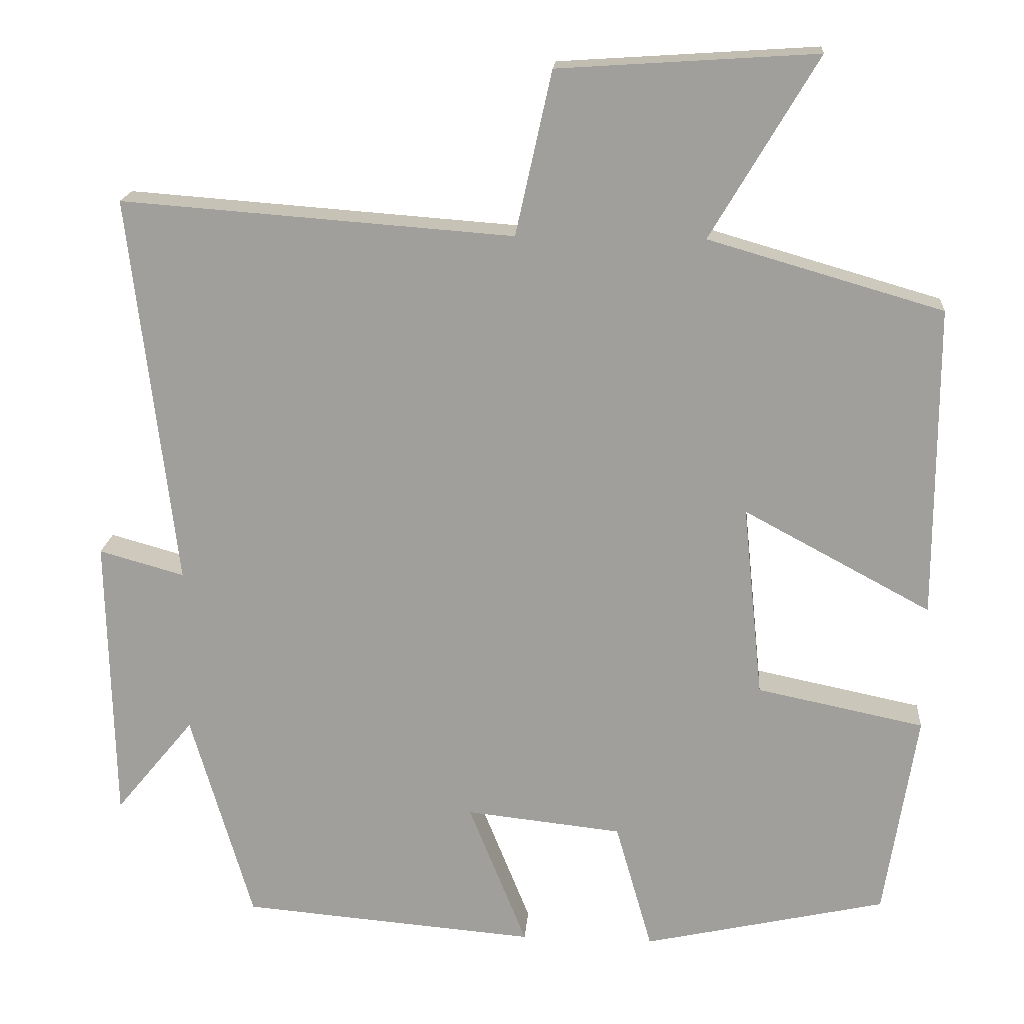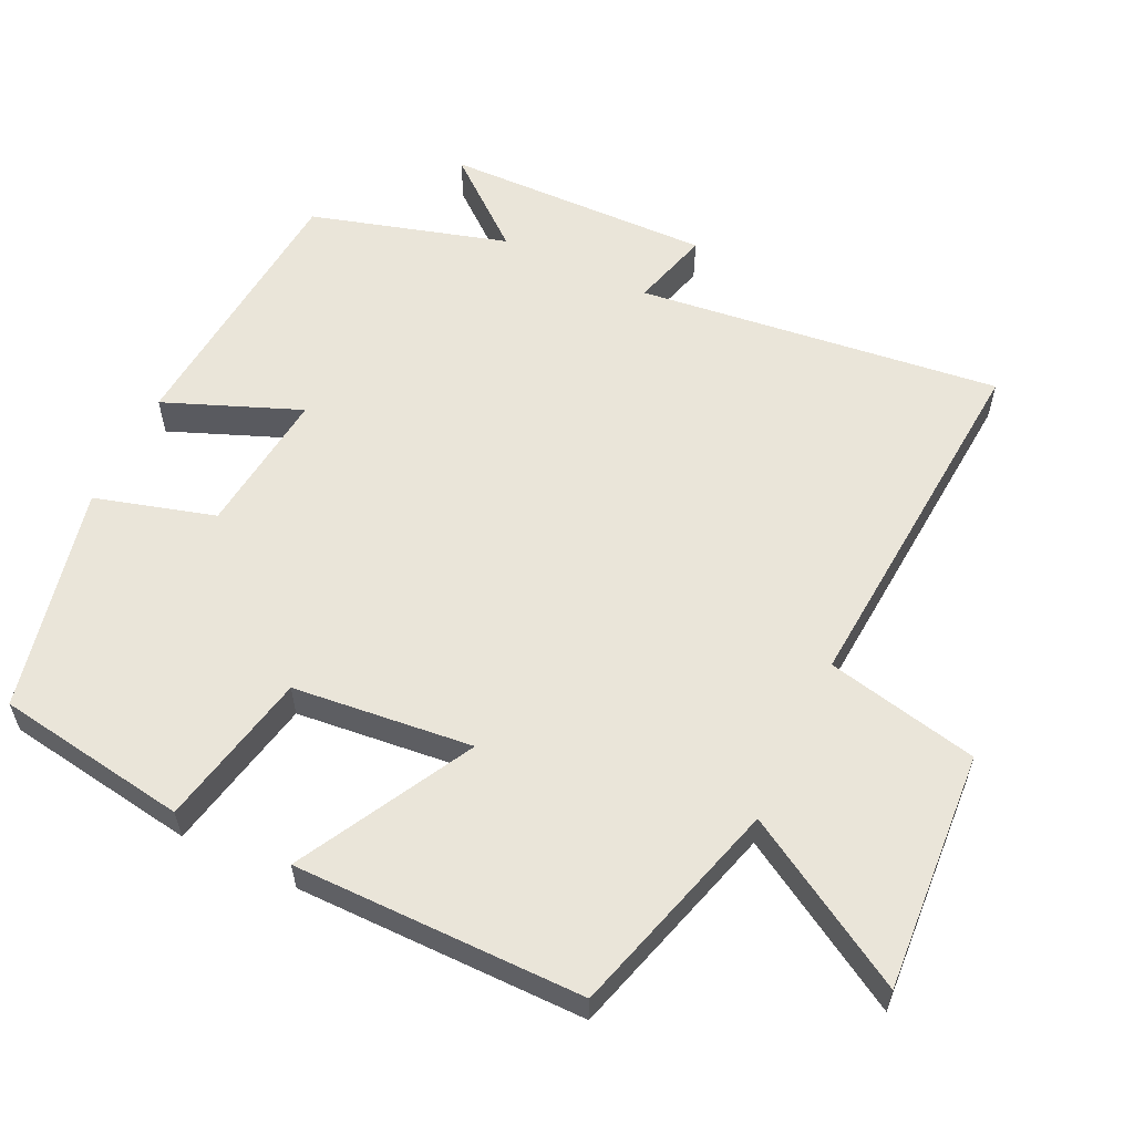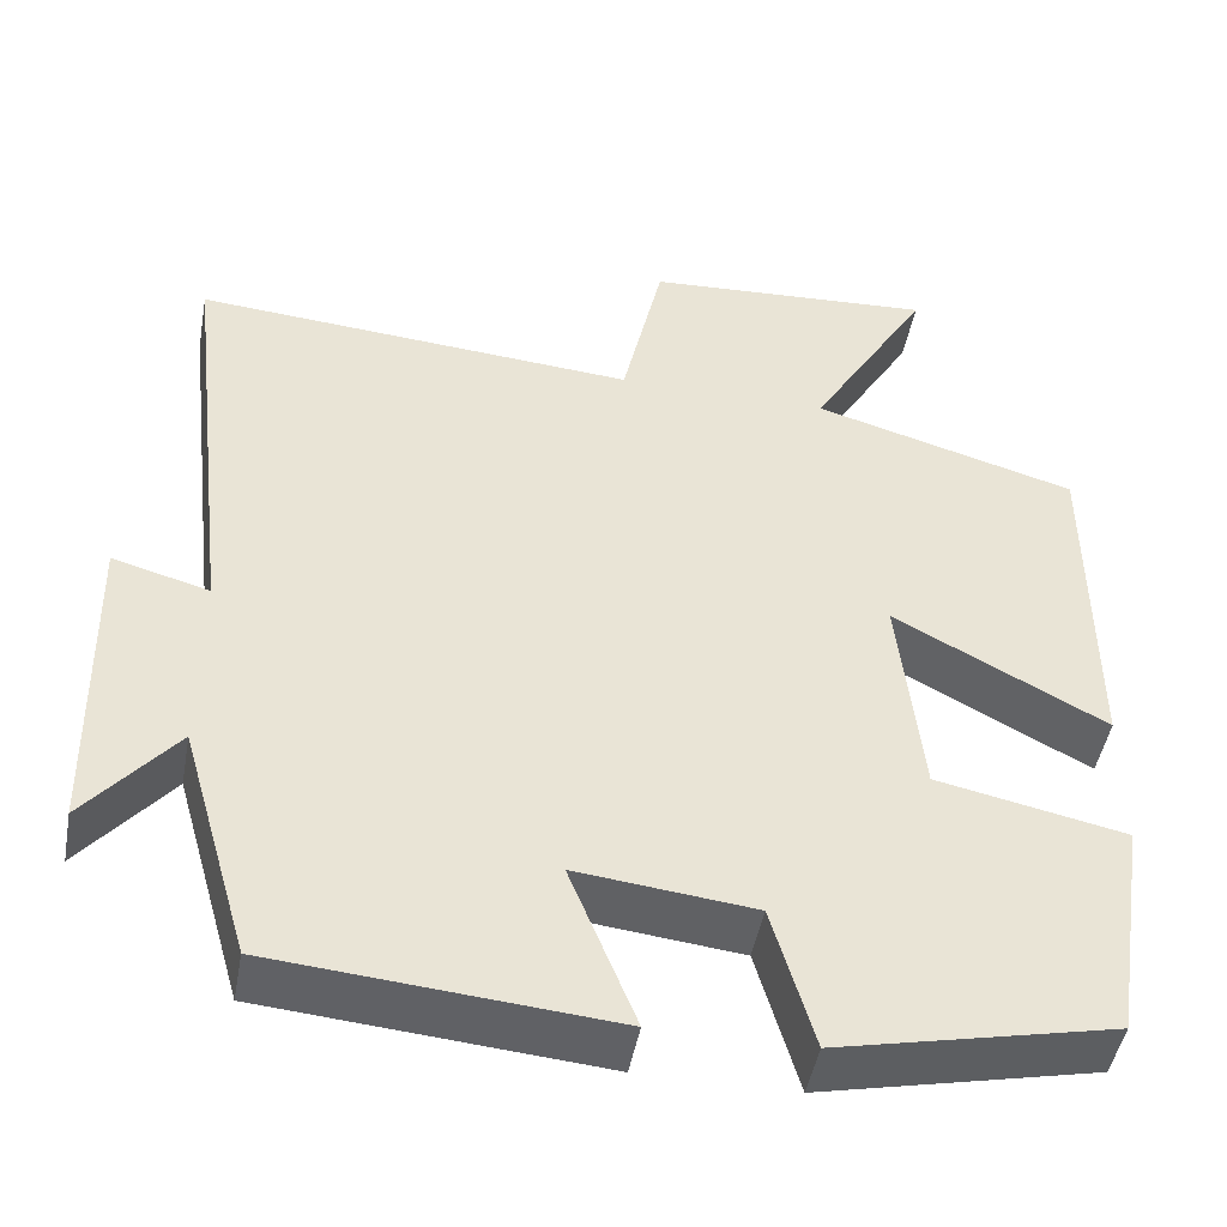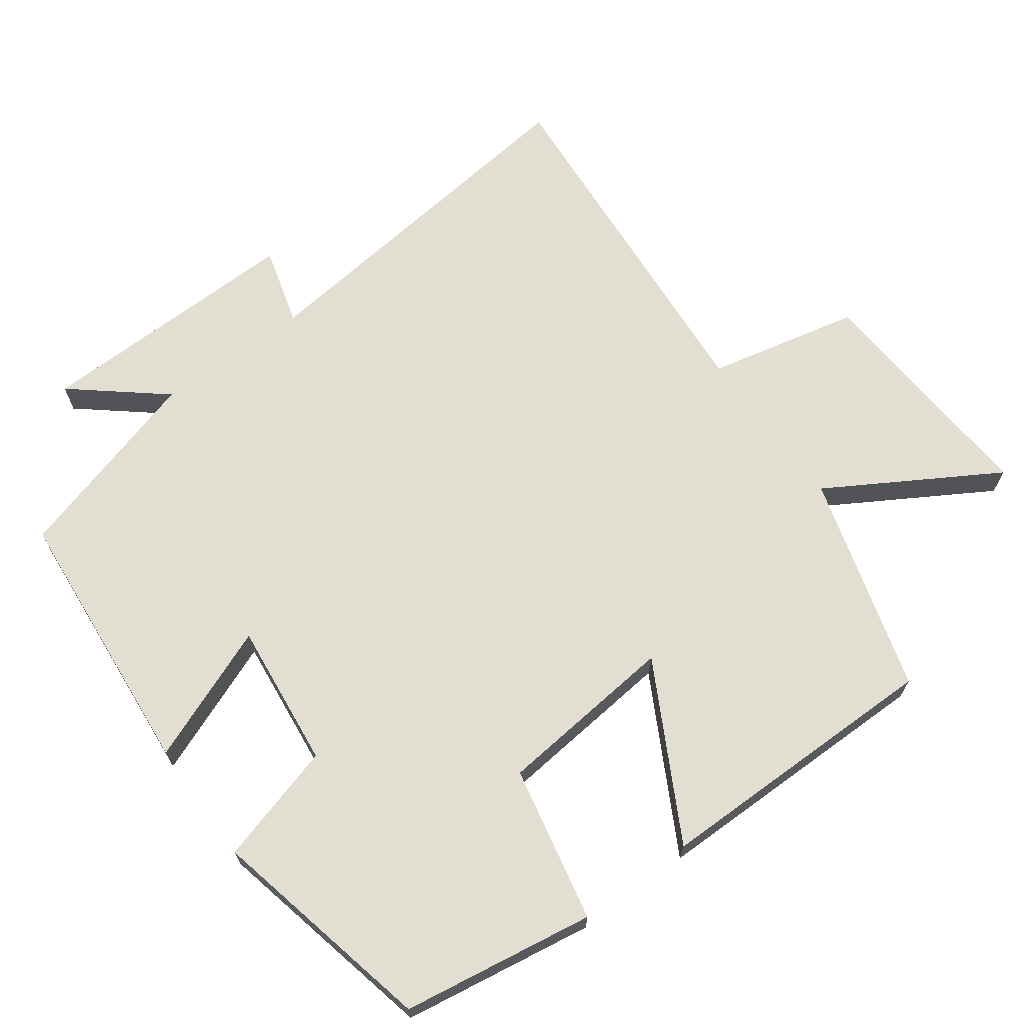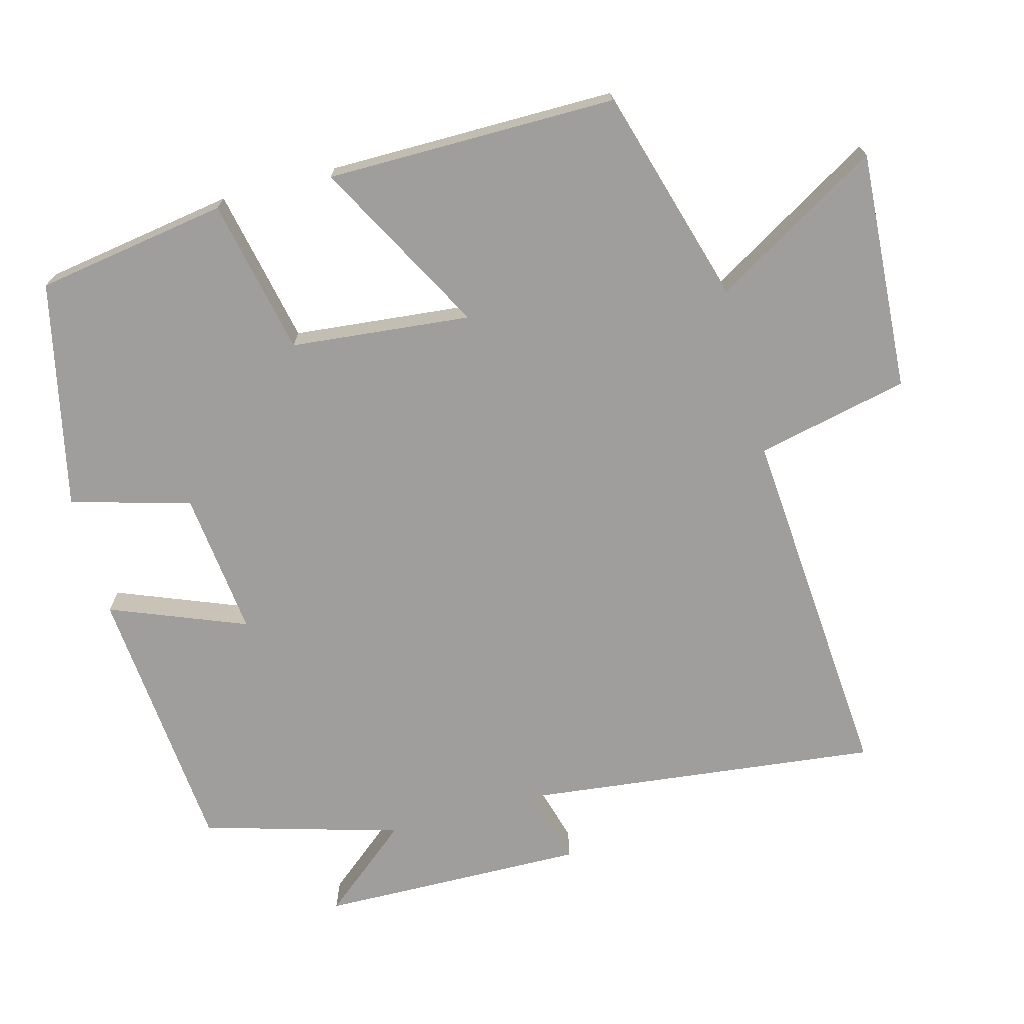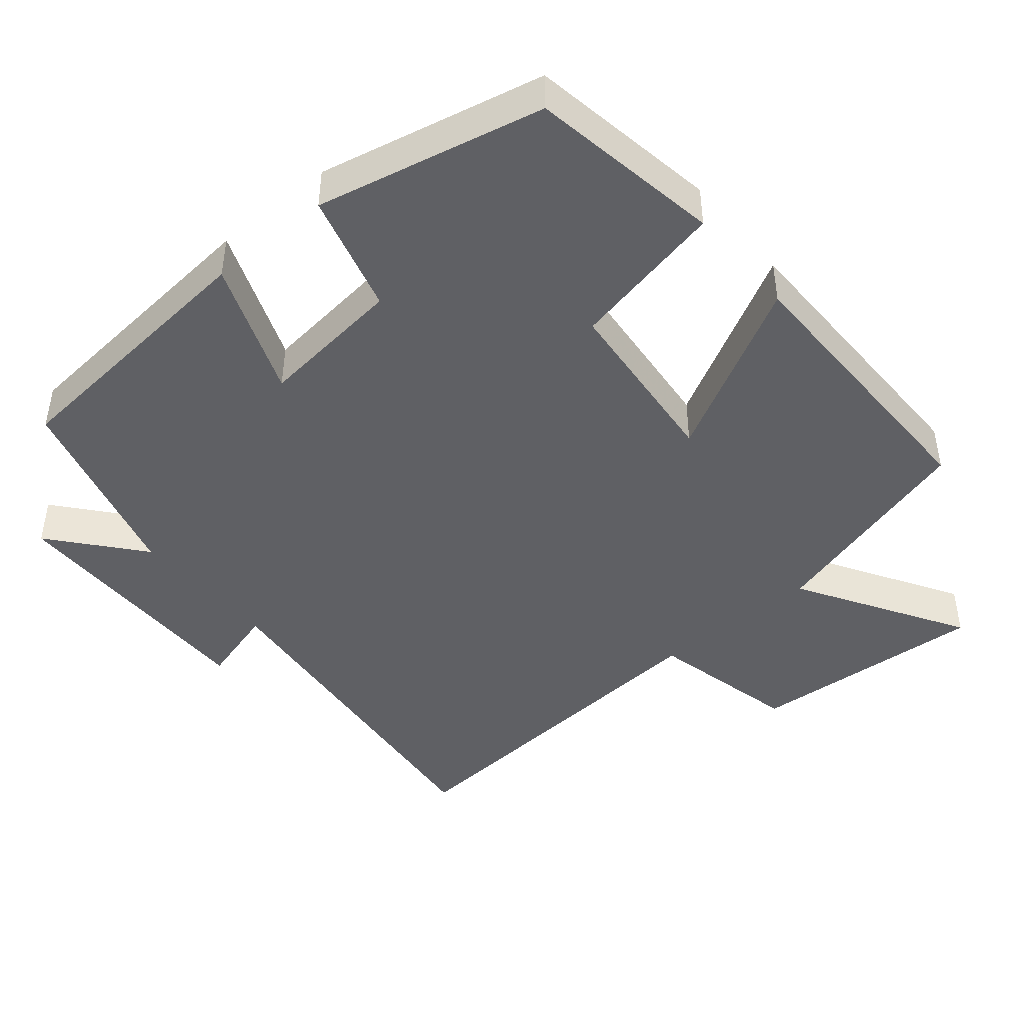
<metadata>
{"format":"obj","ext":"obj","renderer":"f3d","projection":"perspective","resolution":1024,"background":"white","views":[{"elev":18.1,"azim":-175.6,"up":"+Z"},{"elev":58.1,"azim":-64.5,"up":"+Y"},{"elev":-47.5,"azim":169.6,"up":"+Z"},{"elev":67.6,"azim":-126.1,"up":"+Y"},{"elev":-71.0,"azim":-74.8,"up":"+Y"},{"elev":-44.1,"azim":-139.9,"up":"+Y"}]}
</metadata>
<code>
v -0.458 0.07 -0.429
v -0.5 0.07 -0.16
v -0.282 0.07 -0.115
v -0.256 0.07 0.137
v -0.5 0.07 0.006
v -0.5 0.07 0.412
v -0.195 0.07 0.5
v -0.334 0.07 0.735
v 0.002 0.07 0.713
v 0.049 0.07 0.5
v 0.56 0.07 0.538
v 0.5 0.07 0.028
v 0.611 0.07 0.059
v 0.603 0.07 -0.317
v 0.5 0.07 -0.192
v 0.42 0.07 -0.468
v 0.035 0.07 -0.5
v 0.111 0.07 -0.31
v -0.093 0.07 -0.332
v -0.141 0.07 -0.5
v -0.458 0 -0.429
v -0.5 0 -0.16
v -0.282 0 -0.115
v -0.256 0 0.137
v -0.5 0 0.006
v -0.5 0 0.412
v -0.195 0 0.5
v -0.334 0 0.735
v 0.002 0 0.713
v 0.049 0 0.5
v 0.56 0 0.538
v 0.5 0 0.028
v 0.611 0 0.059
v 0.603 0 -0.317
v 0.5 0 -0.192
v 0.42 0 -0.468
v 0.035 0 -0.5
v 0.111 0 -0.31
v -0.093 0 -0.332
v -0.141 0 -0.5
f 1 2 3
f 20 1 3
f 19 20 3
f 18 19 3 4
f 15 16 17 18
f 15 18 4
f 12 13 14 15
f 12 15 4
f 10 11 12 4
f 7 8 9 10
f 6 7 10
f 5 6 10
f 4 5 10
f 23 22 21
f 23 21 40
f 23 40 39
f 24 23 39 38
f 38 37 36 35
f 24 38 35
f 35 34 33 32
f 24 35 32
f 24 32 31 30
f 30 29 28 27
f 30 27 26
f 30 26 25
f 30 25 24
f 1 21 22 2
f 2 22 23 3
f 3 23 24 4
f 4 24 25 5
f 5 25 26 6
f 6 26 27 7
f 7 27 28 8
f 8 28 29 9
f 9 29 30 10
f 10 30 31 11
f 11 31 32 12
f 12 32 33 13
f 13 33 34 14
f 14 34 35 15
f 15 35 36 16
f 16 36 37 17
f 17 37 38 18
f 18 38 39 19
f 19 39 40 20
f 20 40 21 1

</code>
